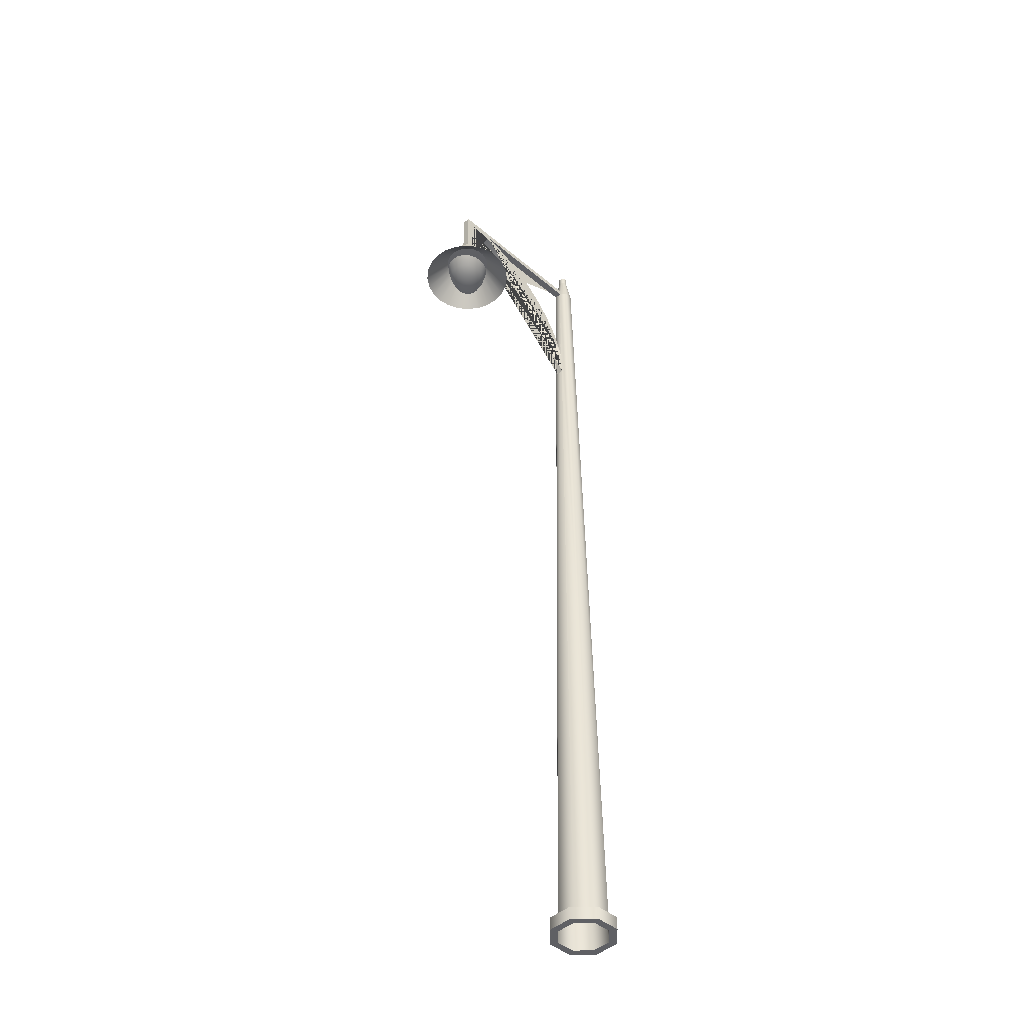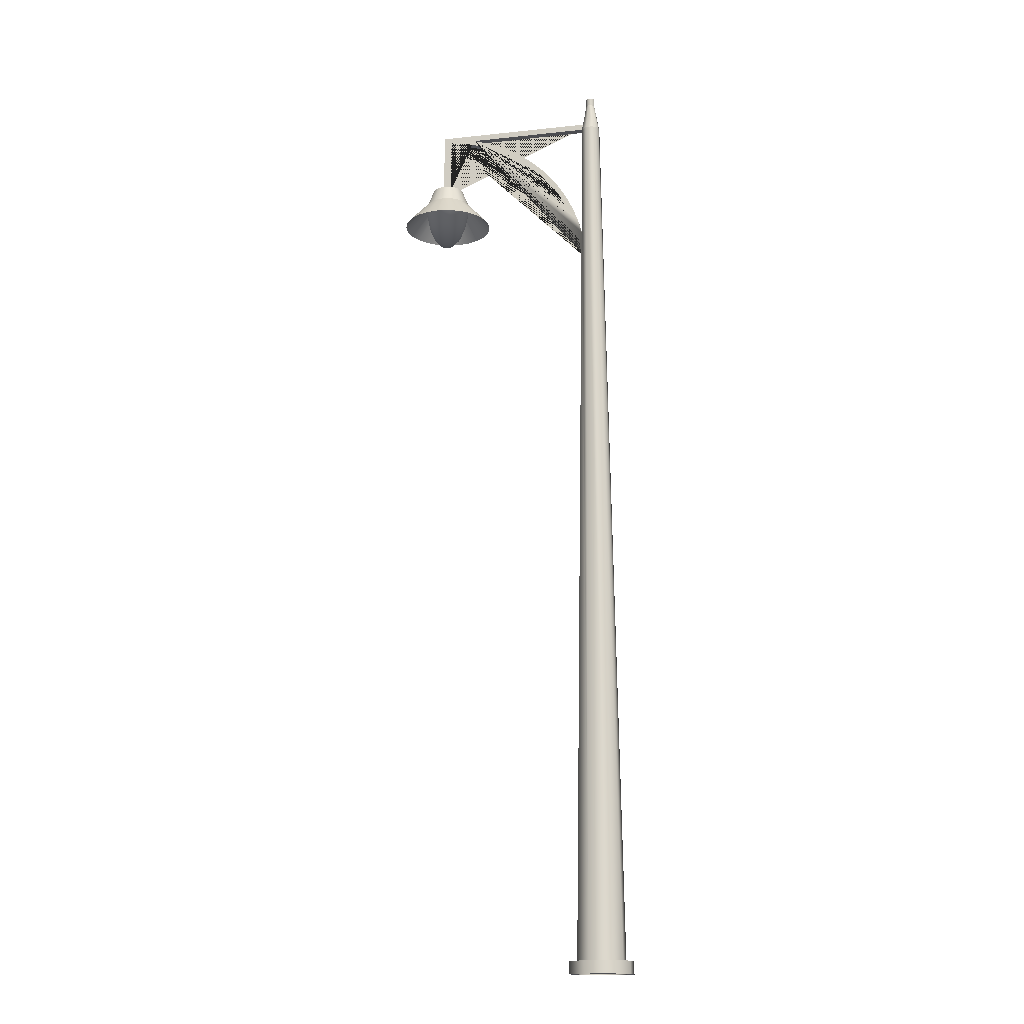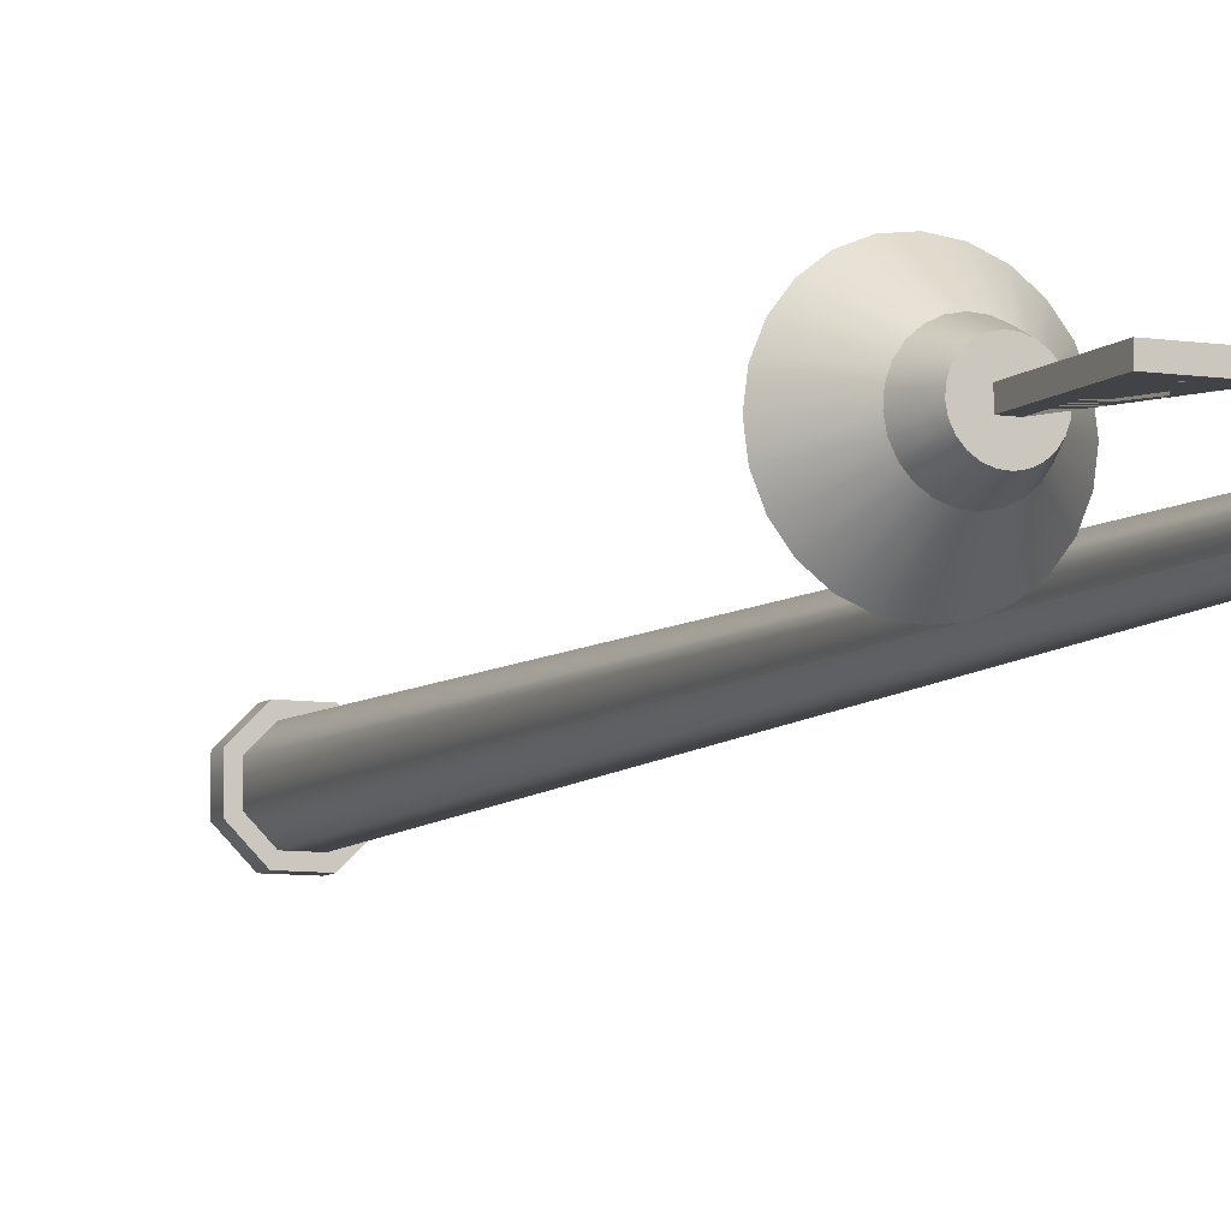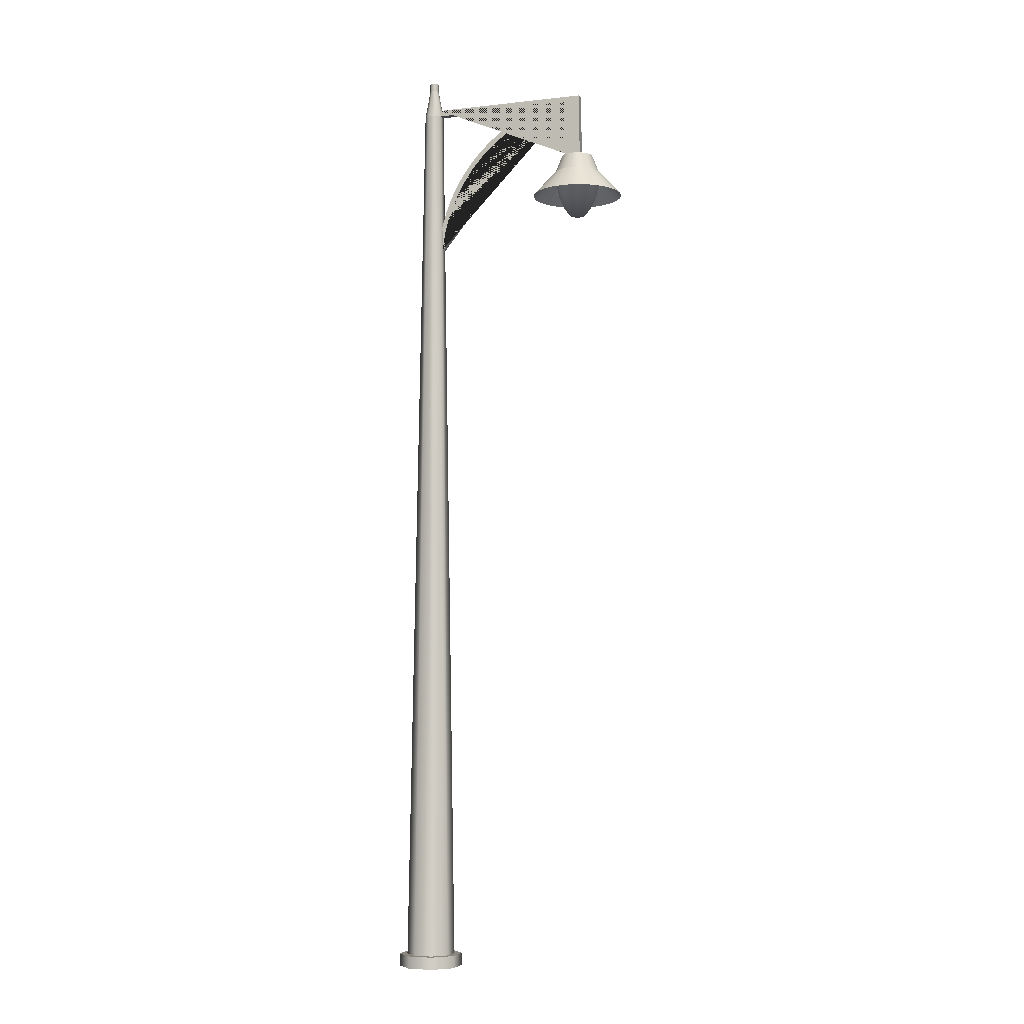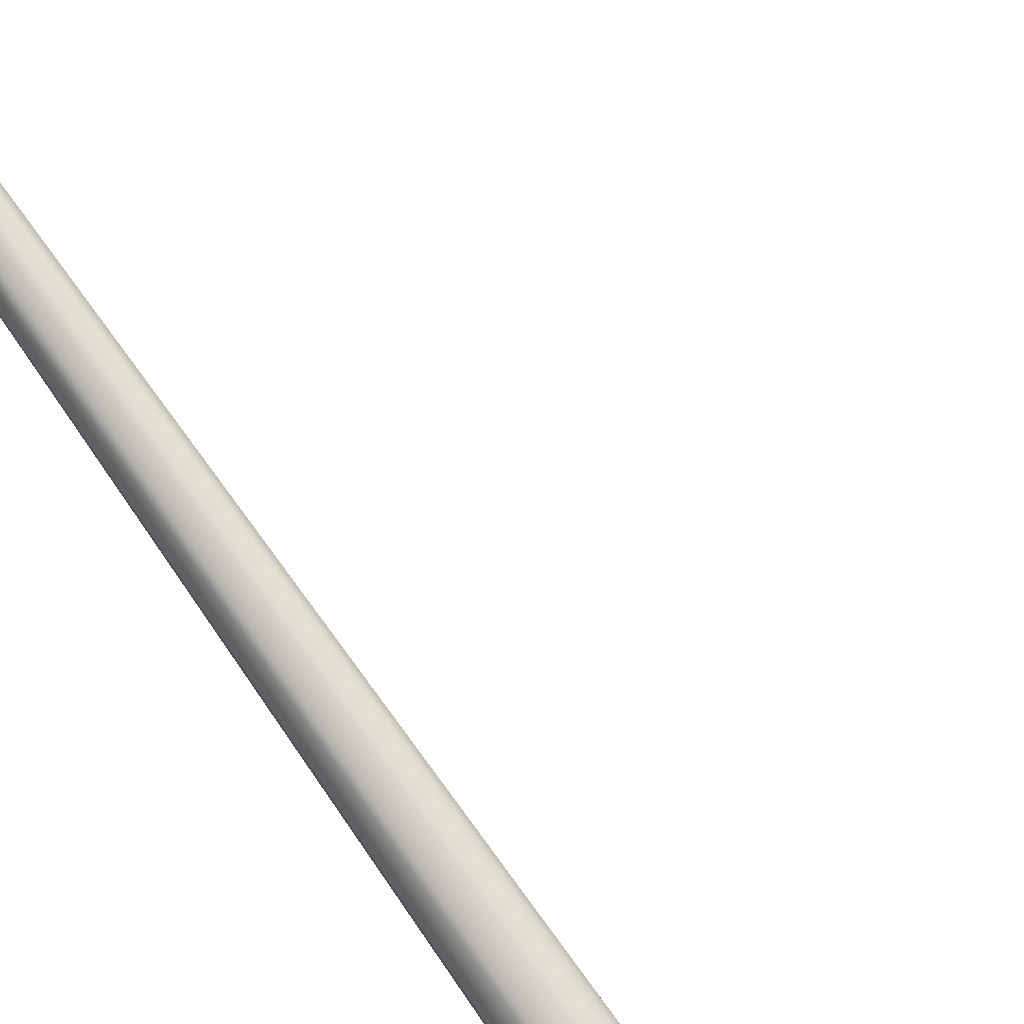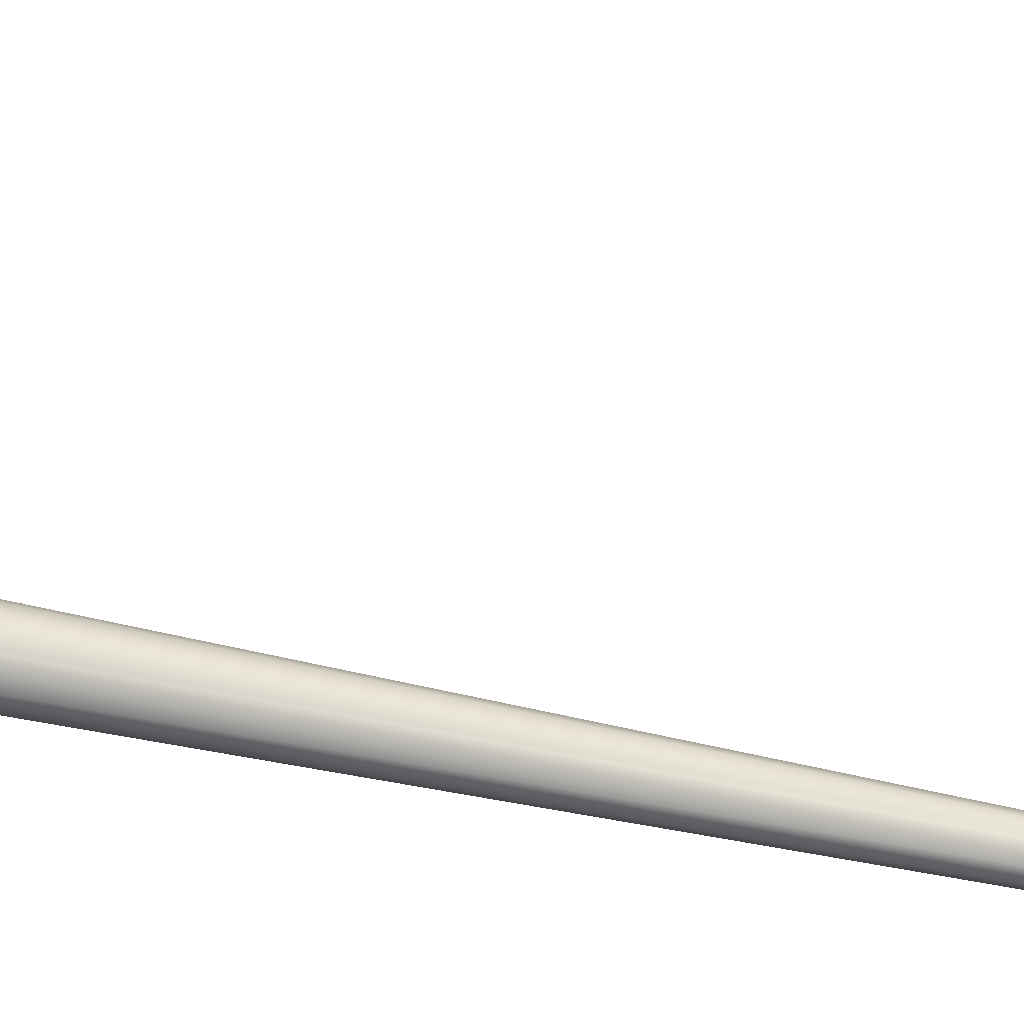
<metadata>
{"format":"obj","ext":"obj","renderer":"f3d","projection":"perspective","resolution":1024,"background":"white","views":[{"elev":-44.8,"azim":135.7,"up":"+Y"},{"elev":-16.1,"azim":-167.5,"up":"+Y"},{"elev":-7.5,"azim":155.6,"up":"+Z"},{"elev":-5.6,"azim":19.0,"up":"+Y"},{"elev":78.8,"azim":-35.3,"up":"+Z"},{"elev":-65.7,"azim":78.1,"up":"+Z"}]}
</metadata>
<code>
g Mesh1 SimpleDome02_1 Model
v 26.43 127.2 1.059
v 26.43 126.7 -0.04571
v 26.81 127.2 1.005
f 1 2 3
v 26.06 127.2 1.005
f 4 2 1
v 25.72 127.2 0.8483
f 5 2 4
v 25.46 127.2 0.6038
f 6 2 5
v 25.29 127.2 0.2958
f 7 2 6
v 25.23 127.2 -0.04571
f 8 2 7
v 25.29 127.2 -0.3872
f 9 2 8
v 25.46 127.2 -0.6952
f 10 2 9
v 25.72 127.2 -0.9397
f 11 2 10
v 26.06 127.2 -1.097
f 12 2 11
v 26.43 127.2 -1.151
f 13 2 12
v 26.81 127.2 -1.097
f 14 2 13
v 27.14 127.2 -0.9397
f 15 2 14
v 27.41 127.2 -0.6952
f 16 2 15
v 27.58 127.2 -0.3872
f 17 2 16
v 27.64 127.2 -0.04571
f 18 2 17
v 27.58 127.2 0.2958
f 19 2 18
v 27.41 127.2 0.6038
f 20 2 19
v 27.14 127.2 0.8483
f 21 2 20
f 3 2 21
v 27.14 128.4 1.953
v 27.78 128.4 1.655
f 22 3 21 23
v 26.43 128.4 2.056
f 24 1 3 22
v 25.72 128.4 1.953
f 25 4 1 24
v 25.09 128.4 1.655
f 26 5 4 25
v 24.58 128.4 1.19
f 27 6 5 26
v 24.25 128.4 0.6038
f 28 7 6 27
v 24.14 128.4 -0.04571
f 29 8 7 28
v 24.25 128.4 -0.6952
f 30 9 8 29
v 24.58 128.4 -1.281
f 31 10 9 30
v 25.09 128.4 -1.746
f 32 11 10 31
v 25.72 128.4 -2.045
f 33 12 11 32
v 26.43 128.4 -2.148
f 34 13 12 33
v 27.14 128.4 -2.045
f 35 14 13 34
v 27.78 128.4 -1.746
f 36 15 14 35
v 28.29 128.4 -1.281
f 37 16 15 36
v 28.61 128.4 -0.6952
f 38 17 16 37
v 28.73 128.4 -0.04571
f 39 18 17 38
v 28.61 128.4 0.6038
f 40 19 18 39
v 28.29 128.4 1.19
f 41 20 19 40
f 23 21 20 41
v 28.29 130.4 2.295
v 28.99 130.4 1.655
f 42 23 41 43
v 27.41 130.4 2.706
f 44 22 23 42
v 26.43 130.4 2.847
f 45 24 22 44
v 25.46 130.4 2.706
f 46 25 24 45
v 24.58 130.4 2.295
f 47 26 25 46
v 23.88 130.4 1.655
f 48 27 26 47
v 23.43 130.4 0.8483
f 49 28 27 48
v 23.28 130.4 -0.04571
f 50 29 28 49
v 23.43 130.4 -0.9397
f 51 30 29 50
v 23.88 130.4 -1.746
f 52 31 30 51
v 24.58 130.4 -2.386
f 53 32 31 52
v 25.46 130.4 -2.797
f 54 33 32 53
v 26.43 130.4 -2.939
f 55 34 33 54
v 27.41 130.4 -2.797
f 56 35 34 55
v 28.29 130.4 -2.386
f 57 36 35 56
v 28.99 130.4 -1.746
f 58 37 36 57
v 29.43 130.4 -0.9397
f 59 38 37 58
v 29.59 130.4 -0.04571
f 60 39 38 59
v 29.43 130.4 0.8483
f 61 40 39 60
f 43 41 40 61
v 29.43 132.8 1.953
v 29.96 132.8 1.005
f 62 43 61 63
v 28.61 132.8 2.706
f 64 42 43 62
v 27.58 132.8 3.189
f 65 44 42 64
v 26.43 132.8 3.355
f 66 45 44 65
v 25.29 132.8 3.189
f 67 46 45 66
v 24.25 132.8 2.706
f 68 47 46 67
v 23.43 132.8 1.953
f 69 48 47 68
v 22.9 132.8 1.005
f 70 49 48 69
v 22.72 132.8 -0.04571
f 71 50 49 70
v 22.9 132.8 -1.097
f 72 51 50 71
v 23.43 132.8 -2.045
f 73 52 51 72
v 24.25 132.8 -2.797
f 74 53 52 73
v 25.29 132.8 -3.28
f 75 54 53 74
v 26.43 132.8 -3.447
f 76 55 54 75
v 27.58 132.8 -3.28
f 77 56 55 76
v 28.61 132.8 -2.797
f 78 57 56 77
v 29.43 132.8 -2.045
f 79 58 57 78
v 29.96 132.8 -1.097
f 80 59 58 79
v 30.14 132.8 -0.04571
f 81 60 59 80
f 63 61 60 81
g Mesh2 Model
v 28.87 134.7 -2.789
v 31.68 130.6 -5.284
v 30.13 130.6 -6.476
f 82 83 84
v 29.51 134.7 -2.05
f 85 83 82
v 32.88 130.6 -3.731
f 85 86 83
v 29.94 134.7 -1.17
f 87 86 85
v 33.63 130.6 -1.922
f 87 88 86
v 30.12 134.7 -0.2089
f 89 88 87
v 33.88 130.6 0.01911
f 89 90 88
v 30.06 134.7 0.7676
f 91 90 89
v 33.63 130.6 1.96
f 91 92 90
v 29.74 134.7 1.693
f 93 92 91
v 32.88 130.6 3.769
f 93 94 92
v 29.19 134.7 2.505
f 95 94 93
v 31.68 130.6 5.322
f 95 96 94
v 28.45 134.7 3.147
f 97 96 95
v 30.13 130.6 6.514
f 97 98 96
v 27.57 134.7 3.576
f 99 98 97
v 28.32 130.6 7.264
f 99 100 98
v 26.61 134.7 3.762
f 101 100 99
v 26.38 130.6 7.519
f 101 102 100
v 25.63 134.7 3.694
f 103 102 101
v 24.44 130.6 7.264
f 103 104 102
v 24.71 134.7 3.375
f 105 104 103
v 22.63 130.6 6.514
f 105 106 104
v 23.9 134.7 2.827
f 107 106 105
v 21.08 130.6 5.322
f 107 108 106
v 23.25 134.7 2.088
f 109 108 107
v 19.89 130.6 3.769
f 109 110 108
v 22.82 134.7 1.208
f 111 110 109
v 19.14 130.6 1.96
f 111 112 110
v 22.64 134.7 0.2471
f 113 112 111
v 18.88 130.6 0.01911
f 113 114 112
v 22.71 134.7 -0.7294
f 115 114 113
v 19.14 130.6 -1.922
f 115 116 114
v 23.03 134.7 -1.655
f 117 116 115
v 19.89 130.6 -3.731
f 117 118 116
v 23.57 134.7 -2.466
f 119 118 117
v 24.31 134.7 -3.108
f 120 118 119
v 21.08 130.6 -5.284
f 120 121 118
v 22.63 130.6 -6.476
f 121 120 122
v 25.19 134.7 -3.537
f 122 120 123
v 24.93 137.5 -2.17
v 25.55 137.5 -2.47
f 120 124 125 123
v 24.42 137.5 -1.721
f 119 126 124 120
v 24.03 137.5 -1.153
f 127 126 119 117
v 24.19 137.5 1.467
f 127 128 126
v 23.89 137.5 0.8514
f 127 129 128
v 23.81 137.5 -0.5049
f 130 129 127
v 23.76 137.5 0.1787
f 129 130 131
f 113 131 130 115
f 111 129 131 113
f 109 128 129 111
v 24.64 137.5 1.985
f 107 132 128 109
v 25.21 137.5 2.368
f 105 133 132 107
v 25.86 137.5 2.591
f 103 134 133 105
v 26.54 137.5 2.639
f 101 135 134 103
v 27.21 137.5 2.509
f 99 136 135 101
v 27.83 137.5 2.208
f 97 137 136 99
v 28.35 137.5 1.759
f 95 138 137 97
v 28.73 137.5 1.191
f 95 93 139 138
v 27.13 134.7 -3.655
v 26.15 134.7 -3.724
v 28.06 134.7 -3.336
f 140 141 123 120 119 117 115 113 111 109 107 105 103 101 99 97 95 93 91 89 87 85 82 142
v 26.38 130.6 -7.481
f 140 143 141
v 28.32 130.6 -7.225
f 140 144 143
f 142 144 140
f 142 84 144
f 82 84 142
v 27.55 137.5 -2.33
v 28.12 137.5 -1.946
f 142 145 146 82
v 26.91 137.5 -2.553
f 140 147 145 142
v 26.22 137.5 -2.601
f 141 148 147 140
f 123 125 148 141
v 25.81 137.5 -0.5677
f 125 149 148
v 25.81 137.5 0.6441
f 149 125 150
f 125 134 150
f 125 133 134
f 124 133 125
f 124 132 133
f 126 132 124
f 126 128 132
v 27.01 137.5 0.6441
f 150 134 151
f 151 134 135
f 151 135 136
v 27.01 137.5 -0.5677
f 151 136 152
f 145 152 136
f 147 152 145
f 148 152 147
f 148 149 152
v 21.51 147.1 -0.5677
v 1.506 147.1 -0.5677
v 1.339 148.1 -0.5677
v 27.01 148.1 -0.5677
v 25.81 147.1 -0.5677
v 25.51 147.1 -0.5677
f 153 154 155 156 152 149 157 158
v 25.81 147.1 0.6441
v 1.506 147.1 0.6441
f 158 157 159 160 154 153
f 159 157 149 150
v 1.339 148.1 0.6441
v 27.01 148.1 0.6441
f 161 160 159 150 151 162
f 162 151 152 156
f 161 162 156 155
v 0.7363 151.8 -0.2488
v 0.7363 151.8 0.3252
f 154 163 164 160
v 0.6493 147.1 -1.425
v 0.3304 151.8 -0.6547
f 163 154 165 166
v 1.574 0 -3.657
v 1.81 127.1 -0.6934
v 1.87 123.1 -0.7186
v 3.739 0 -1.493
f 167 165 154 168 169 170
v -1.487 0 -3.657
v -0.5625 147.1 -1.425
f 171 172 165 167
v -3.652 0 -1.493
v -1.419 147.1 -0.5677
f 173 174 172 171
v -3.652 0 1.569
v -1.419 147.1 0.6441
f 175 176 174 173
v -1.487 0 3.734
v -0.5625 147.1 1.501
f 177 178 176 175
v 1.574 0 3.734
v 0.6493 147.1 1.501
f 179 180 178 177
v 3.739 0 1.569
f 180 179 181 160
v 2.047 0 4.875
f 182 179 181
f 182 177 179
v -1.96 0 4.875
f 183 177 182
f 183 175 177
v -4.794 0 2.042
f 184 175 183
v -4.794 0 -1.965
f 175 184 185
v -4.794 2 2.042
v -4.794 2 -1.965
f 185 184 186 187
v -1.96 2 4.875
f 184 183 188 186
v 2.047 2 4.875
f 183 182 189 188
v 4.88 0 2.042
v 4.88 2 2.042
f 182 190 191 189
f 182 181 190
f 190 181 170
v 1.87 123.1 0.4932
v 1.81 127.1 0.5183
f 154 160 181 170 169 192 193 168
f 193 192 169 168
v 25.51 147.1 0.6441
v 21.51 147.1 0.6441
v 19.15 146.4 0.6397
v 16.86 145.5 0.6339
v 14.67 144.3 0.6269
v 12.59 143 0.6186
v 10.64 141.5 0.6092
v 8.835 139.9 0.5987
v 7.191 138 0.5872
v 5.721 136.1 0.5748
v 4.438 134 0.5616
v 3.352 131.8 0.5477
v 2.474 129.5 0.5332
v 2.34 126.1 0.512
v 3.144 129 0.5304
v 4.274 131.8 0.5481
v 5.715 134.5 0.5649
v 7.447 137 0.5805
v 9.45 139.3 0.5949
v 11.7 141.3 0.6077
v 14.16 143.1 0.6188
v 16.81 144.5 0.6281
v 19.61 145.7 0.6355
v 22.52 146.6 0.6408
f 194 195 196 197 198 199 200 201 202 203 204 205 206 193 192 207 208 209 210 211 212 213 214 215 216 217
f 194 158 153 195
v 22.52 146.6 -0.5709
f 194 217 218 158
v 19.61 145.7 -0.5763
f 217 216 219 218
v 16.81 144.6 -0.5836
f 216 215 220 219
v 14.16 143.1 -0.5929
f 215 214 221 220
v 11.7 141.3 -0.6041
f 214 213 222 221
v 9.45 139.3 -0.6169
f 213 212 223 222
v 7.447 137 -0.6312
f 212 211 224 223
v 5.715 134.5 -0.6468
f 211 210 225 224
v 4.274 131.8 -0.6636
f 210 209 226 225
v 3.144 129 -0.6813
f 209 208 227 226
v 2.34 126.1 -0.6997
f 208 207 228 227
f 207 192 169 228
v 2.474 129.5 -0.6785
v 3.352 131.8 -0.6641
v 4.438 134 -0.6502
v 5.721 136.1 -0.637
v 7.191 138 -0.6246
v 8.835 139.9 -0.6131
v 10.64 141.5 -0.6026
v 12.59 143 -0.5931
v 14.67 144.4 -0.5849
v 16.86 145.5 -0.5778
v 19.15 146.4 -0.5721
f 153 158 218 219 220 221 222 223 224 225 226 227 228 169 168 229 230 231 232 233 234 235 236 237 238 239
f 193 206 229 168
f 206 205 230 229
f 205 204 231 230
f 204 203 232 231
f 203 202 233 232
f 202 201 234 233
f 201 200 235 234
f 200 199 236 235
f 199 198 237 236
f 198 197 238 237
f 197 196 239 238
f 196 195 153 239
v 4.88 0 -1.965
f 170 240 190
v 2.047 0 -4.799
f 170 241 240
f 167 241 170
f 171 241 167
v -1.96 0 -4.799
f 171 242 241
f 173 242 171
f 173 185 242
f 185 173 175
v -1.96 2 -4.799
f 242 185 187 243
v -3.652 2 -1.493
f 187 244 243
v -3.652 2 1.569
f 244 187 245
f 186 245 187
f 245 186 188
v -1.487 2 3.734
f 245 188 246
f 246 188 189
v 1.574 2 3.734
f 246 189 247
v 3.739 2 1.569
f 247 189 248
f 248 189 191
v 3.739 2 -1.493
f 248 191 249
v 4.88 2 -1.965
f 250 249 191
v 2.047 2 -4.799
f 251 249 250
v 1.574 2 -3.657
f 251 252 249
v -1.487 2 -3.657
f 251 253 252
f 243 253 251
f 243 244 253
f 241 242 243 251
f 240 241 251 250
f 190 240 250 191
v 0.3304 151.8 0.7311
f 160 164 254 180
v 0.7363 153.1 0.3252
v 0.3304 153.1 0.7311
f 255 256 254 164
v 0.7363 153.1 -0.2488
v 0.3304 153.1 -0.6547
v -0.2436 153.1 -0.6547
v -0.6495 153.1 -0.2488
v -0.6495 153.1 0.3252
v -0.2436 153.1 0.7311
f 256 255 257 258 259 260 261 262
f 257 255 164 163
f 258 257 163 166
v -0.2436 151.8 -0.6547
f 259 258 166 263
f 172 263 166 165
v -0.6495 151.8 -0.2488
f 174 264 263 172
v -0.6495 151.8 0.3252
f 176 265 264 174
v -0.2436 151.8 0.7311
f 178 266 265 176
f 180 254 266 178
f 256 262 266 254
f 262 261 265 266
f 261 260 264 265
f 260 259 263 264
f 145 136 137
f 145 137 146
f 146 137 138
v 28.57 137.5 -1.429
f 146 138 267
f 267 138 139
v 28.87 137.5 -0.8132
f 267 139 268
v 28.95 137.5 0.5431
f 268 139 269
f 93 91 269 139
v 29 137.5 -0.1405
f 91 89 270 269
f 270 89 87 268
f 268 87 85 267
f 267 85 82 146
f 268 269 270
v 24.44 130.6 -7.225
f 141 271 123
f 271 141 143
f 122 123 271
f 130 127 117 115

</code>
